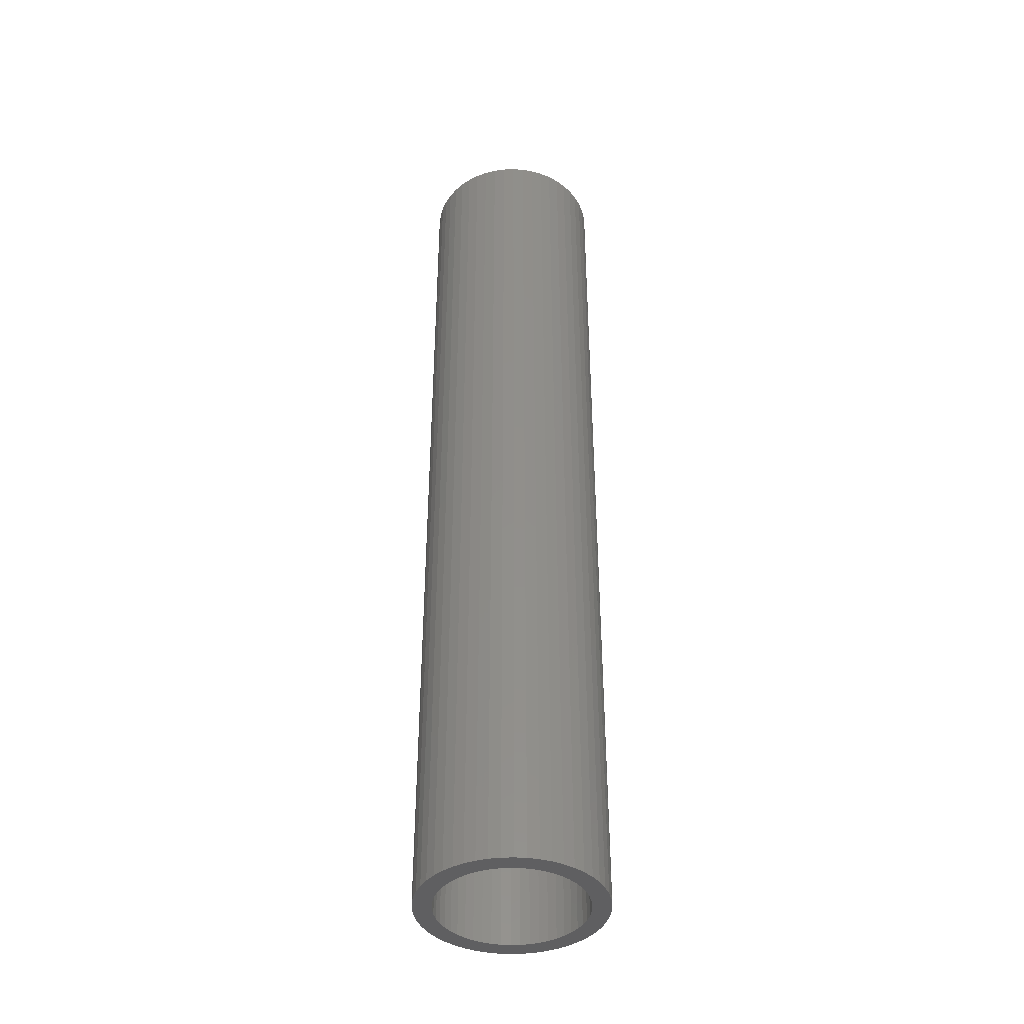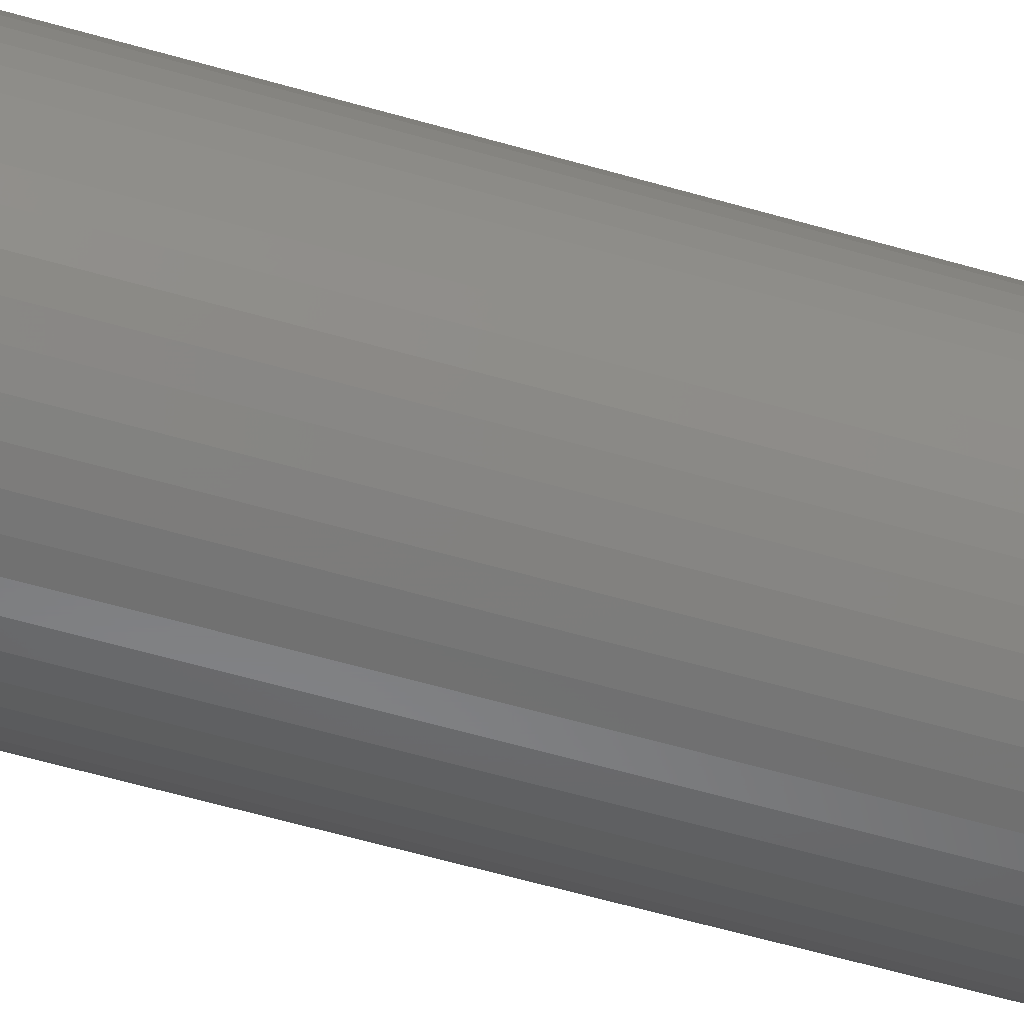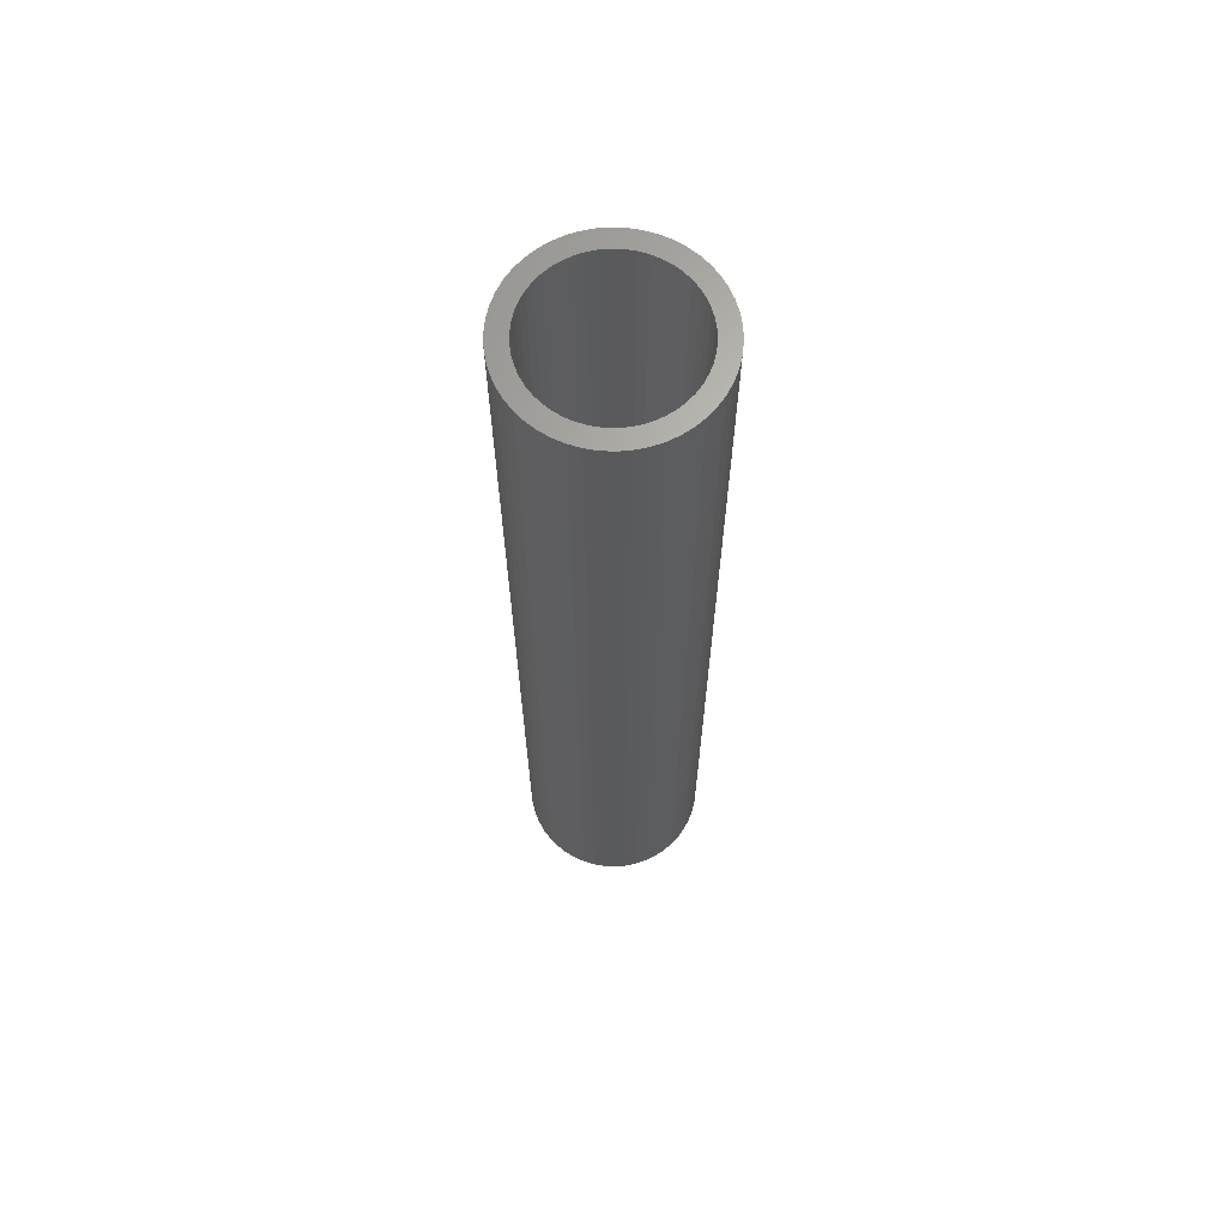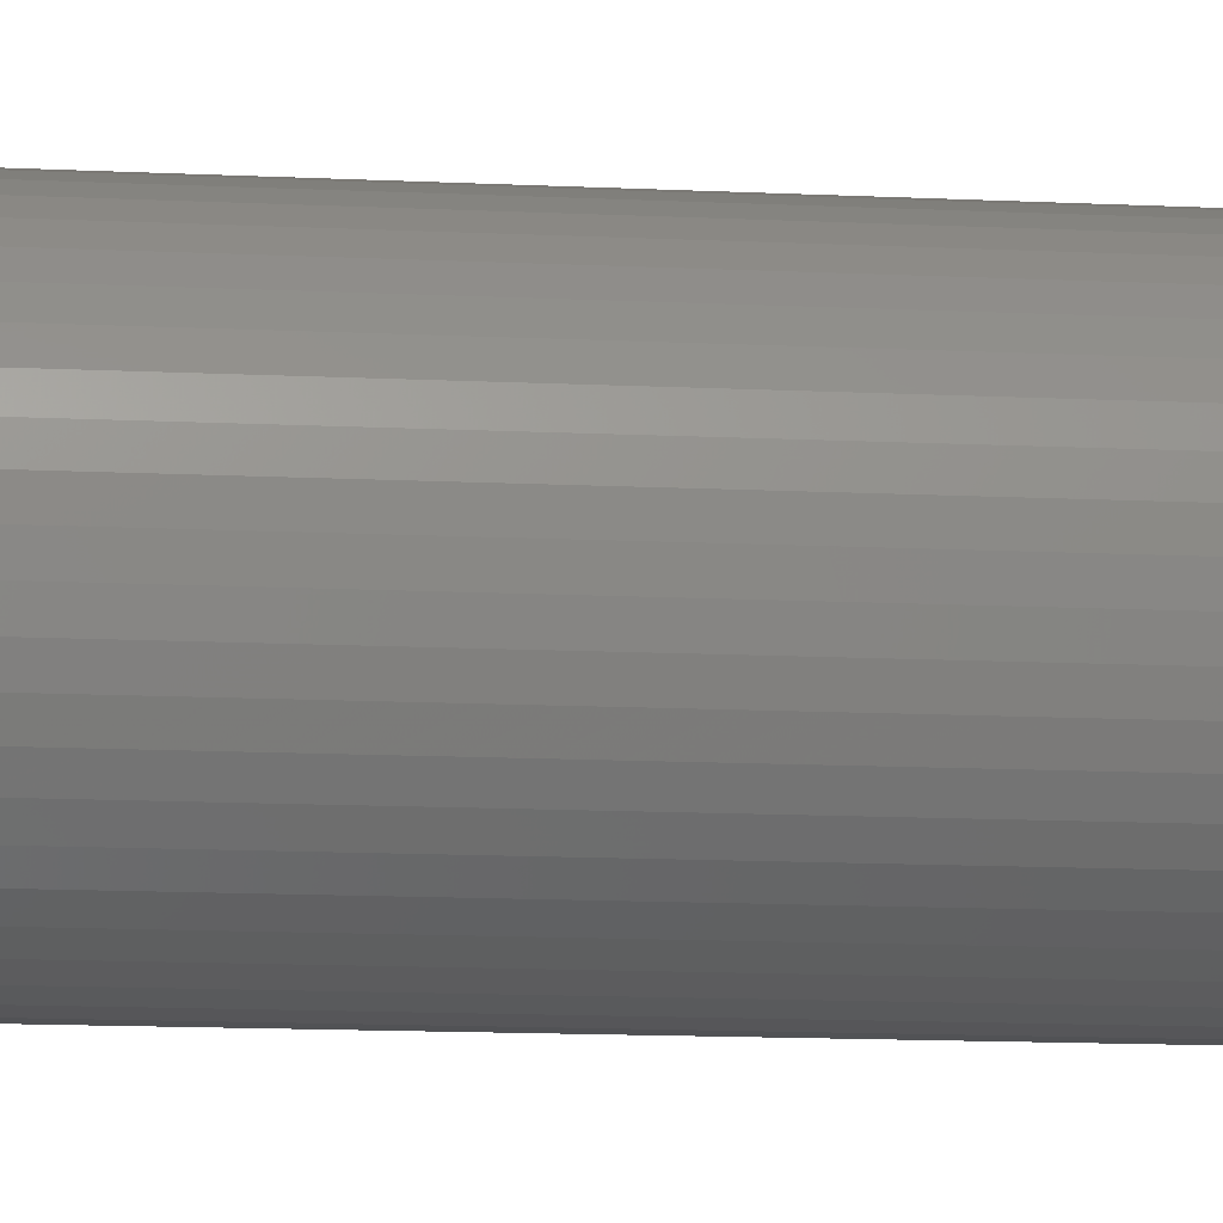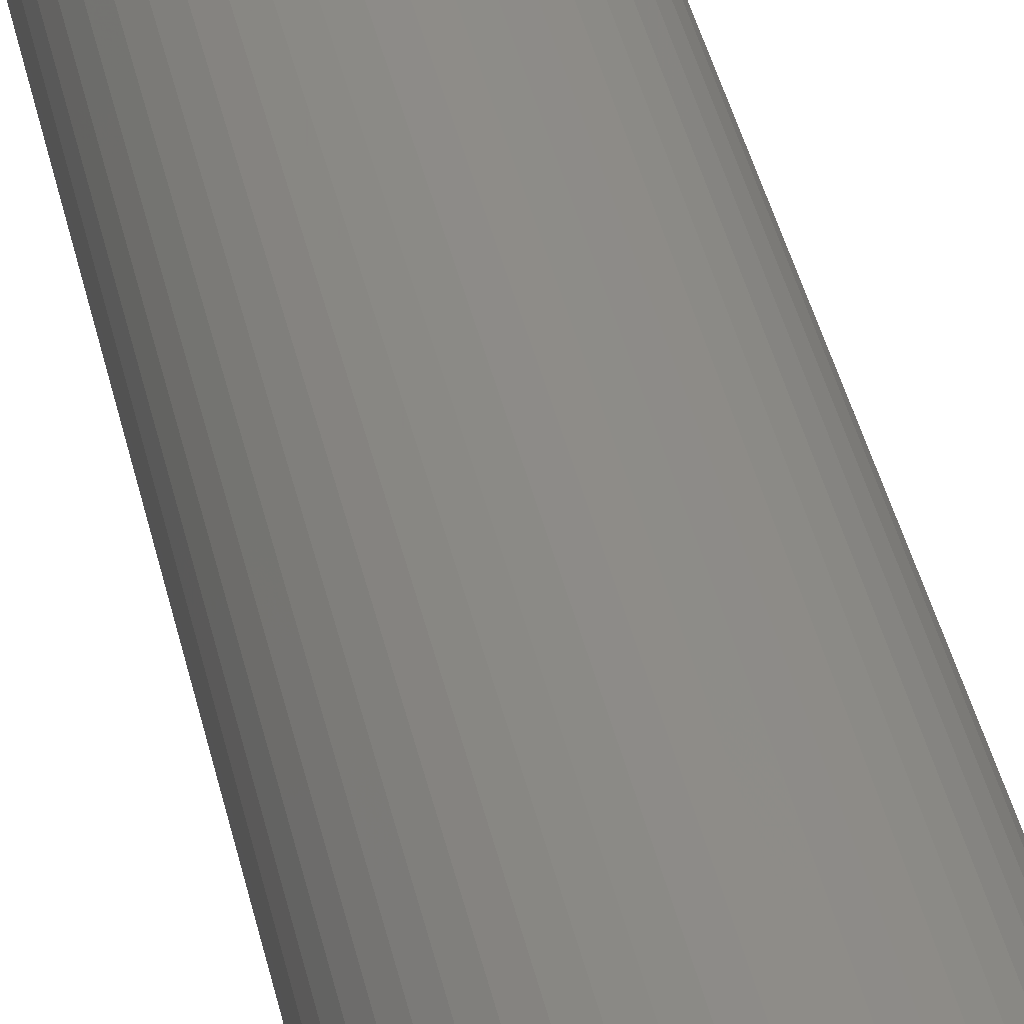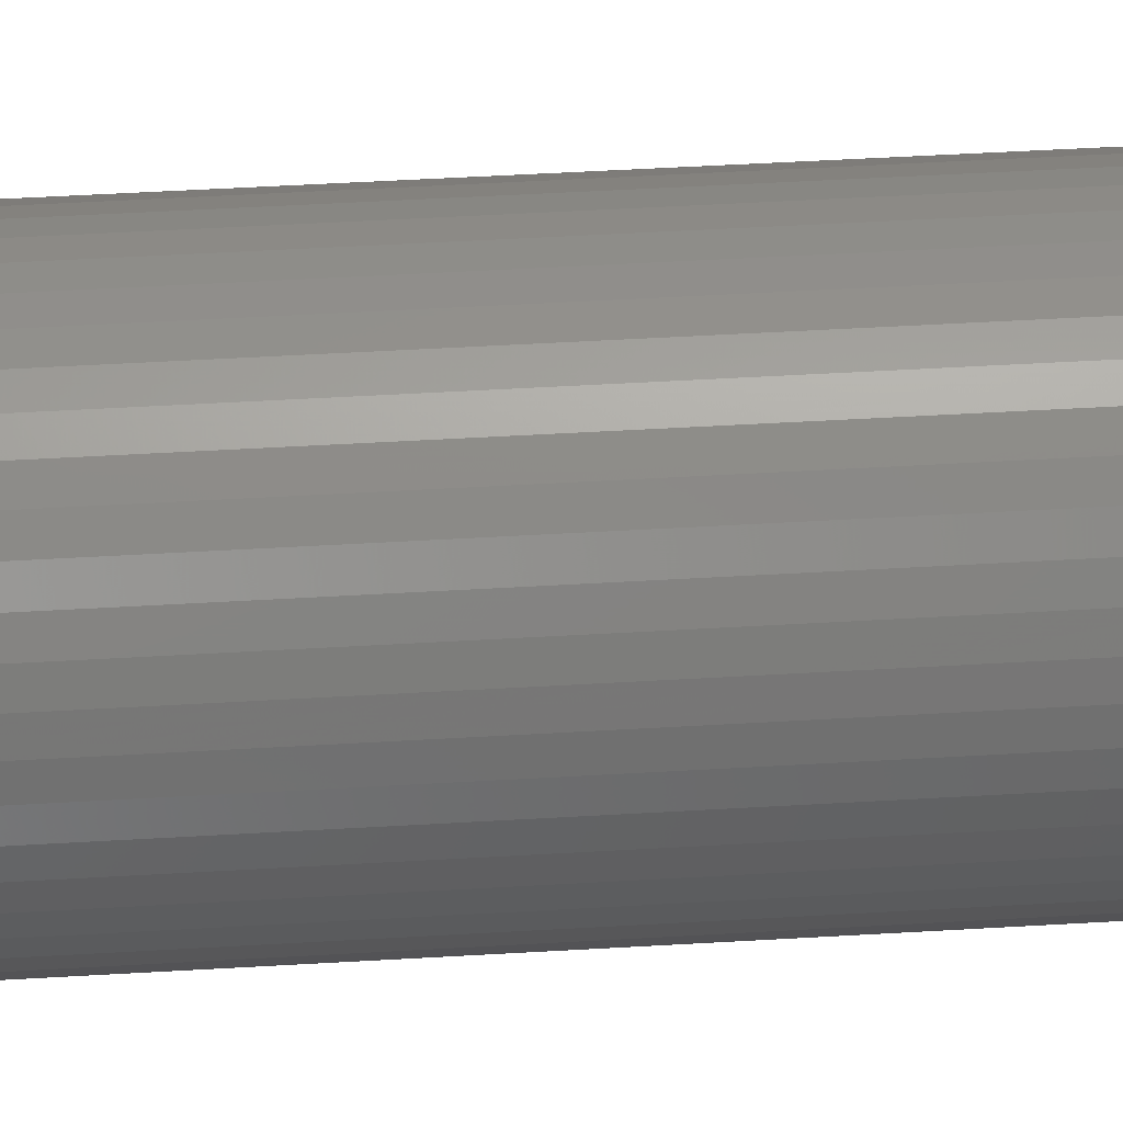
<metadata>
{"format":"stl","ext":"stl","renderer":"f3d","projection":"perspective","resolution":1024,"background":"white","views":[{"elev":-40.7,"azim":-177.5,"up":"+Z"},{"elev":-54.7,"azim":72.6,"up":"+Y"},{"elev":65.9,"azim":-141.4,"up":"+Z"},{"elev":-9.1,"azim":-99.1,"up":"+Y"},{"elev":37.3,"azim":168.5,"up":"+Y"},{"elev":39.2,"azim":-94.5,"up":"+Y"}]}
</metadata>
<code>
# stl→obj: 200 verts, 400 faces
v 3.75 0 19.5
v 3.72 0.47 -19.5
v 3.72 0.47 19.5
v 3.75 0 -19.5
v -3.75 0 -19.5
v -3.72 0.47 19.5
v -3.72 0.47 -19.5
v -3.75 0 19.5
v 0.2355 3.743 -19.5
v -0.2355 3.743 19.5
v 0.2355 3.743 19.5
v -0.2355 3.743 -19.5
v -0.2355 -3.743 -19.5
v 0.2355 -3.743 19.5
v -0.2355 -3.743 19.5
v 0.2355 -3.743 -19.5
v 2.734 2.567 -19.5
v 2.39 2.889 19.5
v 2.734 2.567 19.5
v 2.39 2.889 -19.5
v -2.39 2.889 -19.5
v -2.734 2.567 19.5
v -2.39 2.889 19.5
v -2.734 2.567 -19.5
v -1.159 3.566 -19.5
v -1.597 3.393 19.5
v -1.159 3.566 19.5
v -1.597 3.393 -19.5
v 3.487 -1.38 19.5
v 3.632 -0.9326 -19.5
v 3.632 -0.9326 19.5
v 3.487 -1.38 -19.5
v 3.487 1.38 19.5
v 3.286 1.807 -19.5
v 3.286 1.807 19.5
v 3.487 1.38 -19.5
v 3.632 0.9326 -19.5
v 3.632 0.9326 19.5
v 3.034 2.204 -19.5
v 3.034 2.204 19.5
v 1.597 3.393 -19.5
v 1.159 3.566 19.5
v 1.597 3.393 19.5
v 1.159 3.566 -19.5
v 0.7027 3.684 19.5
v 0.7027 3.684 -19.5
v 2.009 3.166 -19.5
v 2.009 3.166 19.5
v -3.487 1.38 -19.5
v -3.286 1.807 19.5
v -3.286 1.807 -19.5
v -3.487 1.38 19.5
v -3.632 0.9326 -19.5
v -3.632 0.9326 19.5
v -0.7027 3.684 -19.5
v -0.7027 3.684 19.5
v 1.159 -3.566 -19.5
v 1.597 -3.393 19.5
v 1.159 -3.566 19.5
v 1.597 -3.393 -19.5
v -3.034 2.204 19.5
v -3.034 2.204 -19.5
v 3 0 19.5
v 2.976 0.376 19.5
v 3.72 -0.47 19.5
v 2.906 0.7461 19.5
v 2.976 -0.376 19.5
v 2.789 1.104 19.5
v 2.629 1.445 19.5
v 2.906 -0.7461 19.5
v 2.427 1.763 19.5
v 2.187 2.054 19.5
v 1.912 2.312 19.5
v 1.607 2.533 19.5
v 1.277 2.714 19.5
v 0.9271 2.853 19.5
v 0.5621 2.947 19.5
v 0.1884 2.994 19.5
v -0.1884 2.994 19.5
v -0.5621 2.947 19.5
v -0.9271 2.853 19.5
v -1.277 2.714 19.5
v -1.607 2.533 19.5
v -2.009 3.166 19.5
v -1.912 2.312 19.5
v -2.187 2.054 19.5
v -2.427 1.763 19.5
v -2.629 1.445 19.5
v -2.789 1.104 19.5
v -2.906 0.7461 19.5
v 2.789 -1.104 19.5
v 3.286 -1.807 19.5
v 2.629 -1.445 19.5
v 3.034 -2.204 19.5
v 2.427 -1.763 19.5
v 2.734 -2.567 19.5
v 2.187 -2.054 19.5
v 2.39 -2.889 19.5
v 1.912 -2.312 19.5
v 2.009 -3.166 19.5
v 1.607 -2.533 19.5
v 1.277 -2.714 19.5
v 0.9271 -2.853 19.5
v 0.7027 -3.684 19.5
v 0.5621 -2.947 19.5
v 0.1884 -2.994 19.5
v -0.1884 -2.994 19.5
v -0.5621 -2.947 19.5
v -0.7027 -3.684 19.5
v -0.9271 -2.853 19.5
v -1.159 -3.566 19.5
v -1.277 -2.714 19.5
v -1.597 -3.393 19.5
v -1.607 -2.533 19.5
v -2.009 -3.166 19.5
v -1.912 -2.312 19.5
v -2.39 -2.889 19.5
v -2.187 -2.054 19.5
v -2.734 -2.567 19.5
v -2.427 -1.763 19.5
v -3.034 -2.204 19.5
v -2.629 -1.445 19.5
v -3.286 -1.807 19.5
v -2.789 -1.104 19.5
v -3.487 -1.38 19.5
v -2.906 -0.7461 19.5
v -3.632 -0.9326 19.5
v -2.976 -0.376 19.5
v -3.72 -0.47 19.5
v -3 0 19.5
v -2.976 0.376 19.5
v -2.009 3.166 -19.5
v 3.72 -0.47 -19.5
v 3.286 -1.807 -19.5
v 3.034 -2.204 -19.5
v 3 0 -19.5
v 2.976 -0.376 -19.5
v 2.906 -0.7461 -19.5
v 2.976 0.376 -19.5
v 2.789 -1.104 -19.5
v 2.629 -1.445 -19.5
v 2.906 0.7461 -19.5
v 2.427 -1.763 -19.5
v 2.734 -2.567 -19.5
v 2.187 -2.054 -19.5
v 2.39 -2.889 -19.5
v 1.912 -2.312 -19.5
v 2.009 -3.166 -19.5
v 1.607 -2.533 -19.5
v 1.277 -2.714 -19.5
v 0.9271 -2.853 -19.5
v 0.7027 -3.684 -19.5
v 0.5621 -2.947 -19.5
v 0.1884 -2.994 -19.5
v -0.1884 -2.994 -19.5
v -0.5621 -2.947 -19.5
v -0.7027 -3.684 -19.5
v -0.9271 -2.853 -19.5
v -1.159 -3.566 -19.5
v -1.277 -2.714 -19.5
v -1.597 -3.393 -19.5
v -1.607 -2.533 -19.5
v -2.009 -3.166 -19.5
v -1.912 -2.312 -19.5
v -2.39 -2.889 -19.5
v -2.187 -2.054 -19.5
v -2.734 -2.567 -19.5
v -2.427 -1.763 -19.5
v -3.034 -2.204 -19.5
v -2.629 -1.445 -19.5
v -3.286 -1.807 -19.5
v -2.789 -1.104 -19.5
v -3.487 -1.38 -19.5
v -2.906 -0.7461 -19.5
v 2.789 1.104 -19.5
v 2.629 1.445 -19.5
v 2.427 1.763 -19.5
v 2.187 2.054 -19.5
v 1.912 2.312 -19.5
v 1.607 2.533 -19.5
v 1.277 2.714 -19.5
v 0.9271 2.853 -19.5
v 0.5621 2.947 -19.5
v 0.1884 2.994 -19.5
v -0.1884 2.994 -19.5
v -0.5621 2.947 -19.5
v -0.9271 2.853 -19.5
v -1.277 2.714 -19.5
v -1.607 2.533 -19.5
v -1.912 2.312 -19.5
v -2.187 2.054 -19.5
v -2.427 1.763 -19.5
v -2.629 1.445 -19.5
v -2.789 1.104 -19.5
v -2.906 0.7461 -19.5
v -2.976 0.376 -19.5
v -3 0 -19.5
v -3.632 -0.9326 -19.5
v -2.976 -0.376 -19.5
v -3.72 -0.47 -19.5
f 1 2 3
f 2 1 4
f 5 6 7
f 6 5 8
f 9 10 11
f 10 9 12
f 13 14 15
f 14 13 16
f 17 18 19
f 18 17 20
f 21 22 23
f 22 21 24
f 25 26 27
f 26 25 28
f 29 30 31
f 30 29 32
f 33 34 35
f 34 33 36
f 3 37 38
f 37 3 2
f 35 39 40
f 39 35 34
f 41 42 43
f 42 41 44
f 44 45 42
f 45 44 46
f 47 43 48
f 43 47 41
f 49 50 51
f 50 49 52
f 53 52 49
f 52 53 54
f 55 27 56
f 27 55 25
f 57 58 59
f 58 57 60
f 38 36 33
f 36 38 37
f 40 17 19
f 17 40 39
f 46 11 45
f 11 46 9
f 20 48 18
f 48 20 47
f 51 61 62
f 61 51 50
f 62 22 24
f 22 62 61
f 7 54 53
f 54 7 6
f 63 1 3
f 64 3 38
f 1 63 65
f 66 38 33
f 67 65 63
f 68 33 35
f 65 67 31
f 69 35 40
f 70 31 67
f 31 70 29
f 3 64 63
f 38 66 64
f 33 68 66
f 71 40 19
f 35 69 68
f 40 71 69
f 72 19 18
f 19 72 71
f 73 18 48
f 18 73 72
f 48 74 73
f 43 74 48
f 43 75 74
f 42 75 43
f 42 76 75
f 45 76 42
f 45 77 76
f 11 77 45
f 11 78 77
f 11 79 78
f 10 79 11
f 10 80 79
f 56 80 10
f 56 81 80
f 27 81 56
f 27 82 81
f 26 82 27
f 26 83 82
f 84 83 26
f 83 84 85
f 23 85 84
f 85 23 86
f 22 86 23
f 86 22 87
f 61 87 22
f 87 61 88
f 50 88 61
f 88 50 89
f 89 52 90
f 52 89 50
f 91 29 70
f 29 91 92
f 93 92 91
f 92 93 94
f 95 94 93
f 94 95 96
f 97 96 95
f 96 97 98
f 99 98 97
f 98 99 100
f 101 100 99
f 101 58 100
f 102 58 101
f 102 59 58
f 103 59 102
f 103 104 59
f 105 104 103
f 105 14 104
f 106 14 105
f 107 14 106
f 107 15 14
f 108 15 107
f 108 109 15
f 110 109 108
f 110 111 109
f 112 111 110
f 112 113 111
f 114 113 112
f 115 114 116
f 114 115 113
f 117 116 118
f 116 117 115
f 119 118 120
f 121 120 122
f 118 119 117
f 123 122 124
f 125 124 126
f 127 126 128
f 120 121 119
f 129 128 130
f 54 90 52
f 90 54 131
f 122 123 121
f 6 131 54
f 124 125 123
f 131 6 130
f 126 127 125
f 8 130 6
f 128 129 127
f 130 8 129
f 28 84 26
f 84 28 132
f 132 23 84
f 23 132 21
f 12 56 10
f 56 12 55
f 65 4 1
f 4 65 133
f 94 134 92
f 134 94 135
f 31 133 65
f 133 31 30
f 136 4 133
f 137 133 30
f 4 136 2
f 138 30 32
f 139 2 136
f 140 32 134
f 2 139 37
f 141 134 135
f 142 37 139
f 37 142 36
f 133 137 136
f 30 138 137
f 32 140 138
f 143 135 144
f 134 141 140
f 135 143 141
f 145 144 146
f 144 145 143
f 147 146 148
f 146 147 145
f 148 149 147
f 60 149 148
f 60 150 149
f 57 150 60
f 57 151 150
f 152 151 57
f 152 153 151
f 16 153 152
f 16 154 153
f 16 155 154
f 13 155 16
f 13 156 155
f 157 156 13
f 157 158 156
f 159 158 157
f 159 160 158
f 161 160 159
f 161 162 160
f 163 162 161
f 162 163 164
f 165 164 163
f 164 165 166
f 167 166 165
f 166 167 168
f 169 168 167
f 168 169 170
f 171 170 169
f 170 171 172
f 172 173 174
f 173 172 171
f 175 36 142
f 36 175 34
f 176 34 175
f 34 176 39
f 177 39 176
f 39 177 17
f 178 17 177
f 17 178 20
f 179 20 178
f 20 179 47
f 180 47 179
f 180 41 47
f 181 41 180
f 181 44 41
f 182 44 181
f 182 46 44
f 183 46 182
f 183 9 46
f 184 9 183
f 185 9 184
f 185 12 9
f 186 12 185
f 186 55 12
f 187 55 186
f 187 25 55
f 188 25 187
f 188 28 25
f 189 28 188
f 132 189 190
f 189 132 28
f 21 190 191
f 190 21 132
f 24 191 192
f 62 192 193
f 191 24 21
f 51 193 194
f 49 194 195
f 53 195 196
f 192 62 24
f 7 196 197
f 198 174 173
f 174 198 199
f 193 51 62
f 200 199 198
f 194 49 51
f 199 200 197
f 195 53 49
f 5 197 200
f 196 7 53
f 197 5 7
f 16 104 14
f 104 16 152
f 148 98 100
f 98 148 146
f 92 32 29
f 32 92 134
f 159 109 111
f 109 159 157
f 169 123 171
f 123 169 121
f 173 127 198
f 127 173 125
f 146 96 98
f 96 146 144
f 60 100 58
f 100 60 148
f 157 15 109
f 15 157 13
f 161 111 113
f 111 161 159
f 167 117 119
f 117 167 165
f 167 121 169
f 121 167 119
f 171 125 173
f 125 171 123
f 198 129 200
f 129 198 127
f 200 8 5
f 8 200 129
f 96 135 94
f 135 96 144
f 152 59 104
f 59 152 57
f 163 113 115
f 113 163 161
f 165 115 117
f 115 165 163
f 90 194 89
f 194 90 195
f 176 71 177
f 71 176 69
f 182 75 76
f 75 182 181
f 188 81 82
f 81 188 187
f 89 193 88
f 193 89 194
f 137 63 136
f 63 137 67
f 150 103 102
f 103 150 151
f 139 66 142
f 66 139 64
f 179 72 73
f 72 179 178
f 180 73 74
f 73 180 179
f 87 191 86
f 191 87 192
f 191 85 86
f 85 191 190
f 136 64 139
f 64 136 63
f 141 91 140
f 91 141 93
f 156 110 108
f 110 156 158
f 151 105 103
f 105 151 153
f 177 72 178
f 72 177 71
f 185 78 79
f 78 185 184
f 183 76 77
f 76 183 182
f 130 196 131
f 196 130 197
f 131 195 90
f 195 131 196
f 88 192 87
f 192 88 193
f 186 79 80
f 79 186 185
f 187 80 81
f 80 187 186
f 189 82 83
f 82 189 188
f 190 83 85
f 83 190 189
f 138 67 137
f 67 138 70
f 153 106 105
f 106 153 154
f 175 69 176
f 69 175 68
f 142 68 175
f 68 142 66
f 184 77 78
f 77 184 183
f 181 74 75
f 74 181 180
f 149 102 101
f 102 149 150
f 145 99 97
f 99 145 147
f 145 95 143
f 95 145 97
f 155 108 107
f 108 155 156
f 128 197 130
f 197 128 199
f 122 172 124
f 172 122 170
f 124 174 126
f 174 124 172
f 164 118 116
f 118 164 166
f 140 70 138
f 70 140 91
f 147 101 99
f 101 147 149
f 143 93 141
f 93 143 95
f 162 116 114
f 116 162 164
f 154 107 106
f 107 154 155
f 126 199 128
f 199 126 174
f 120 170 122
f 170 120 168
f 160 114 112
f 114 160 162
f 158 112 110
f 112 158 160
f 118 168 120
f 168 118 166

</code>
